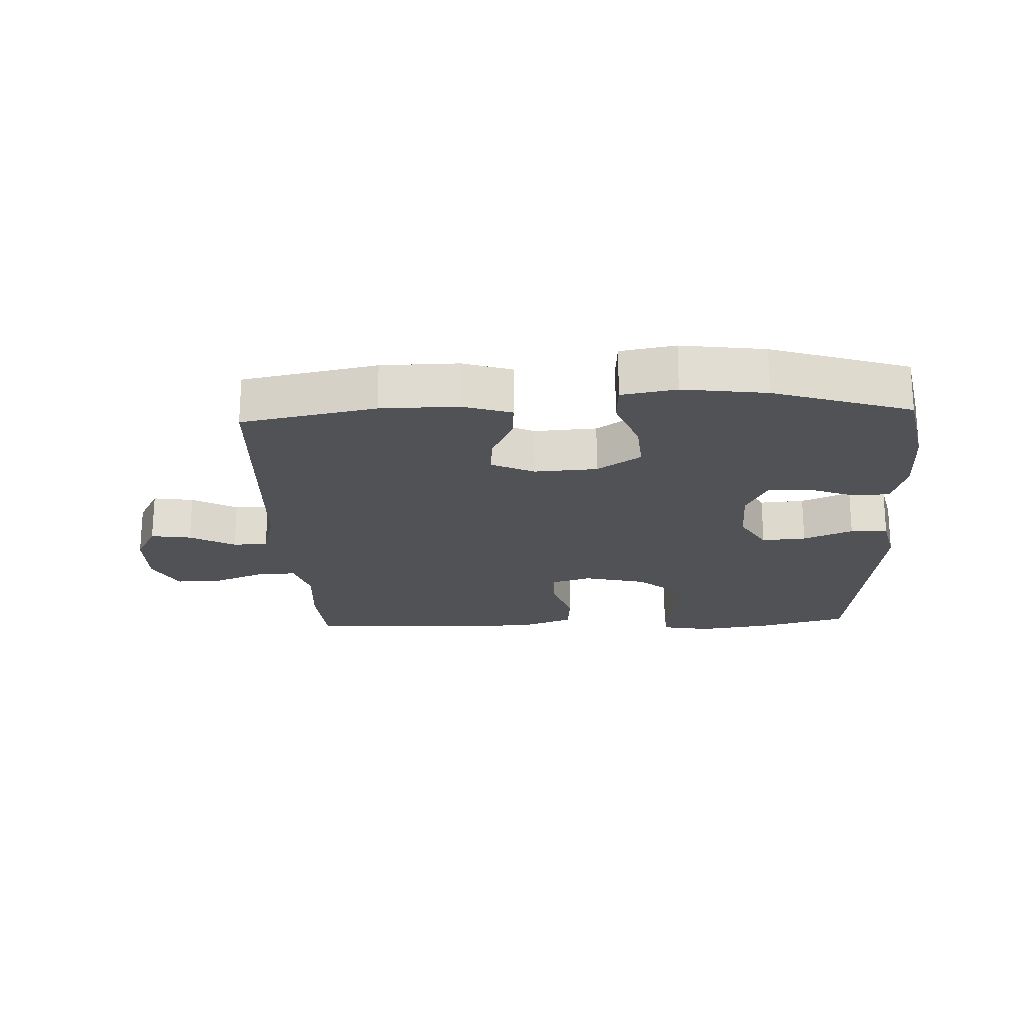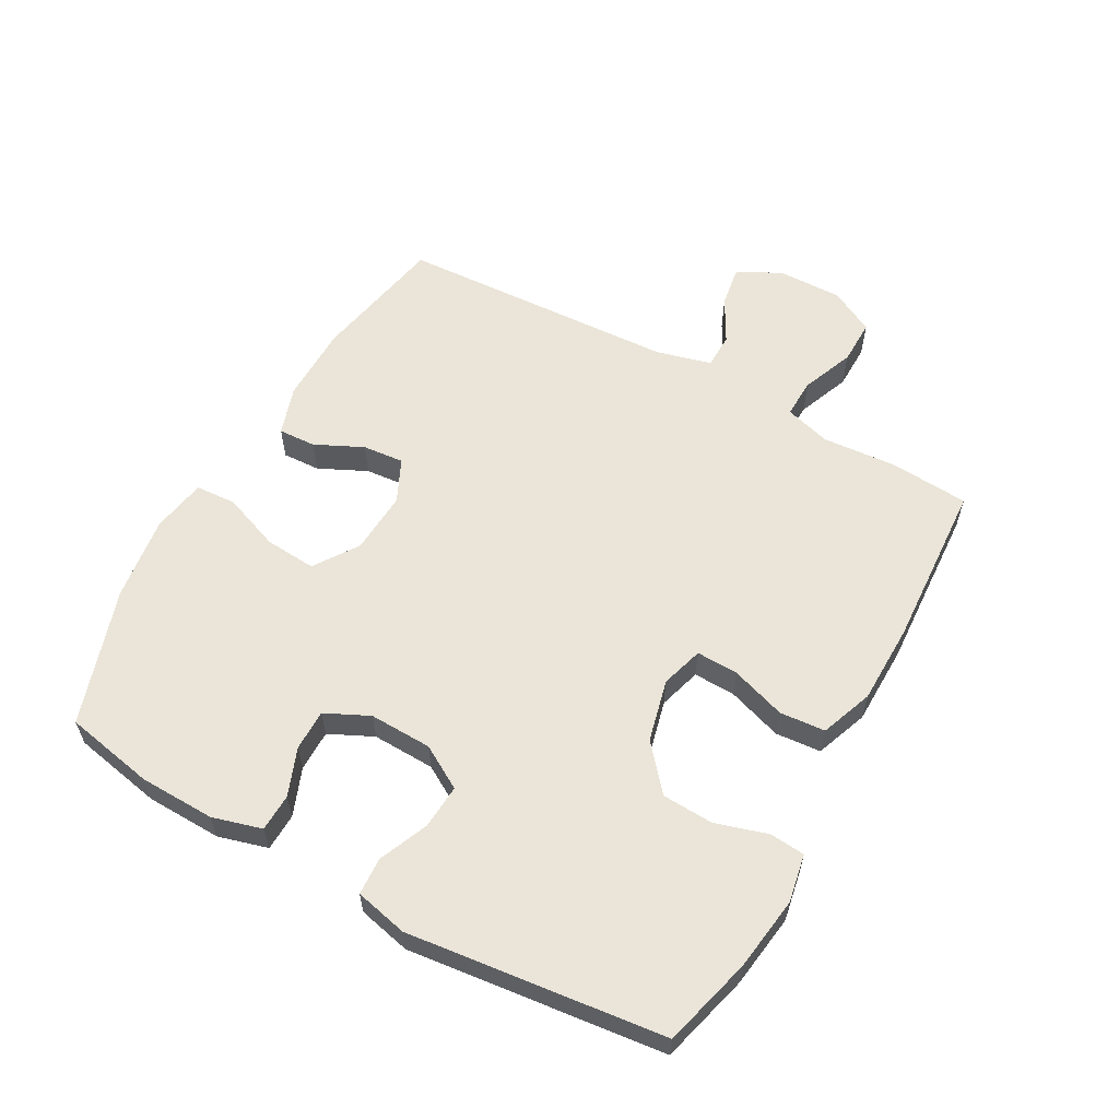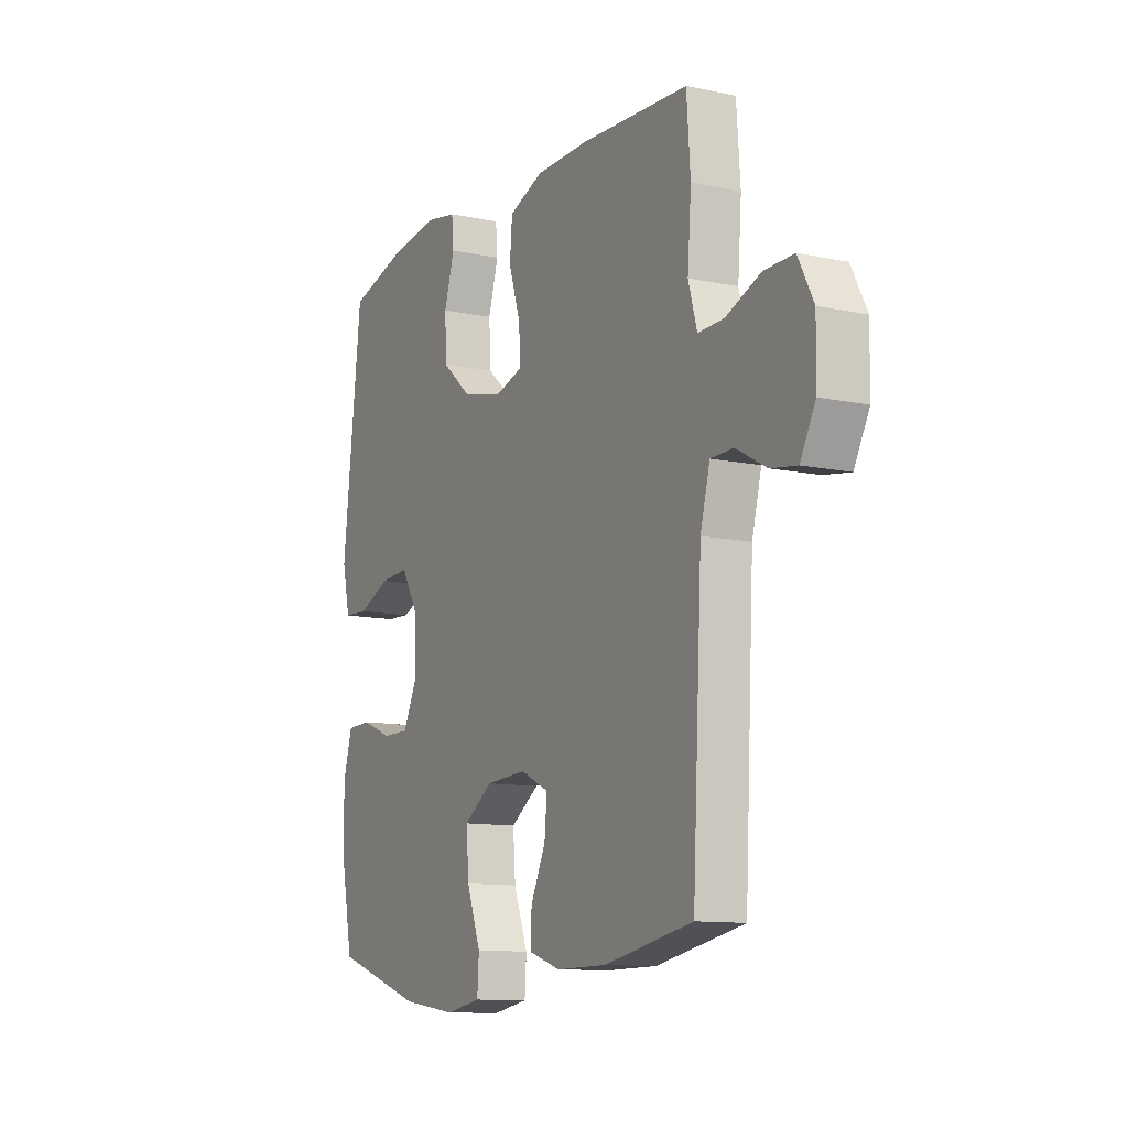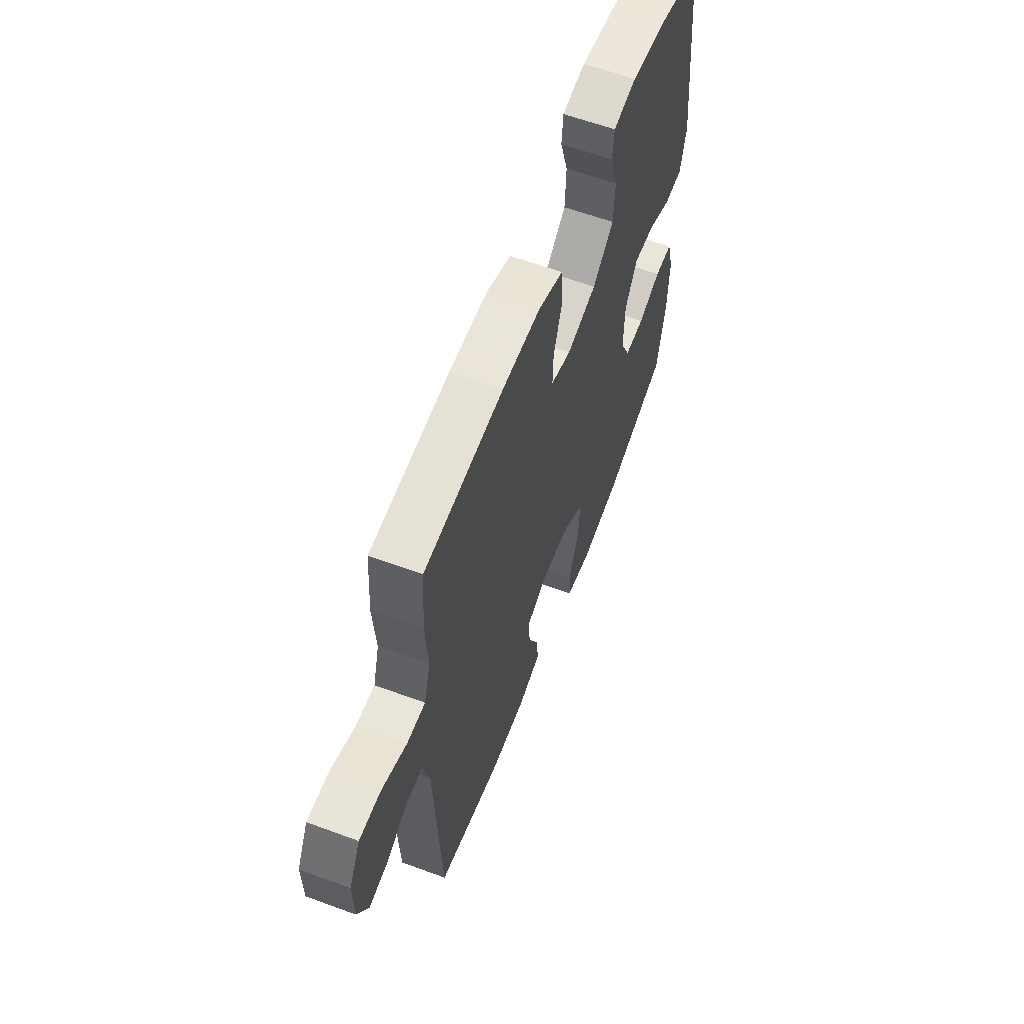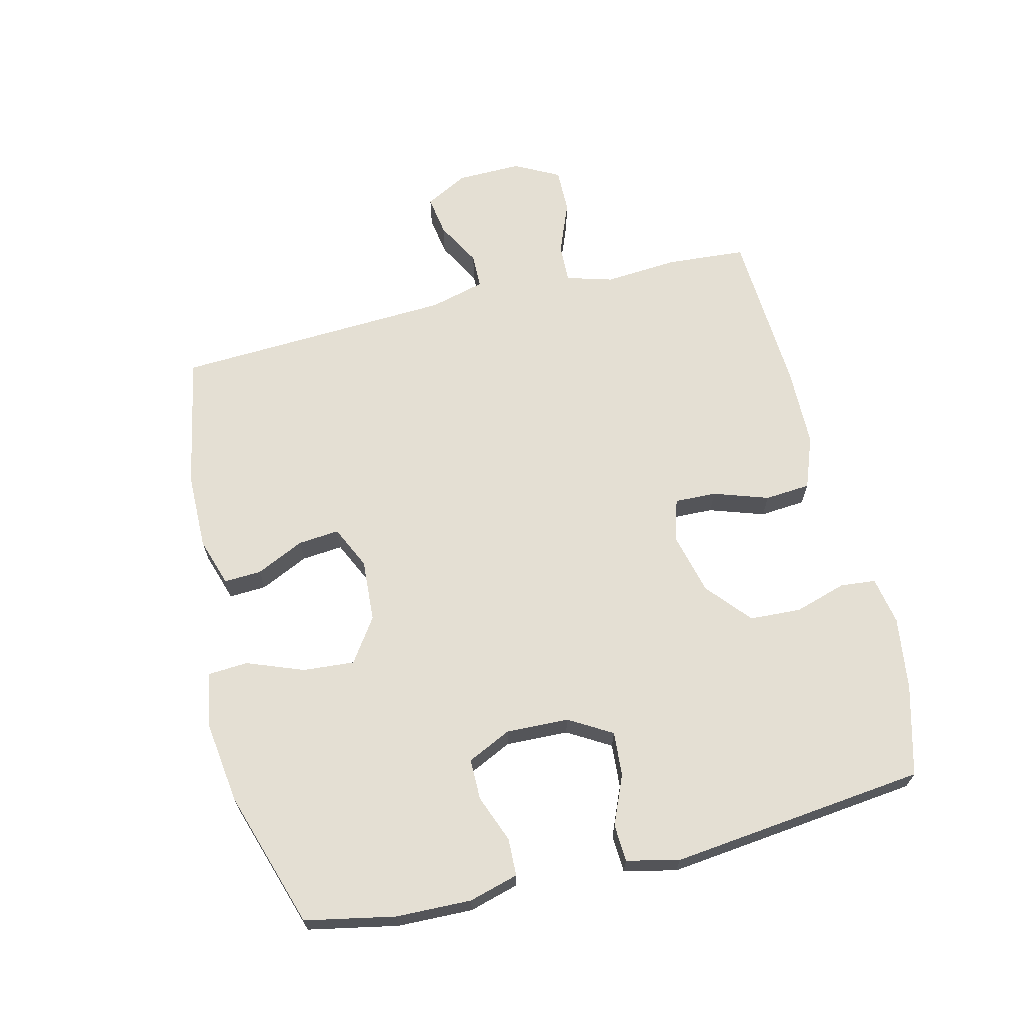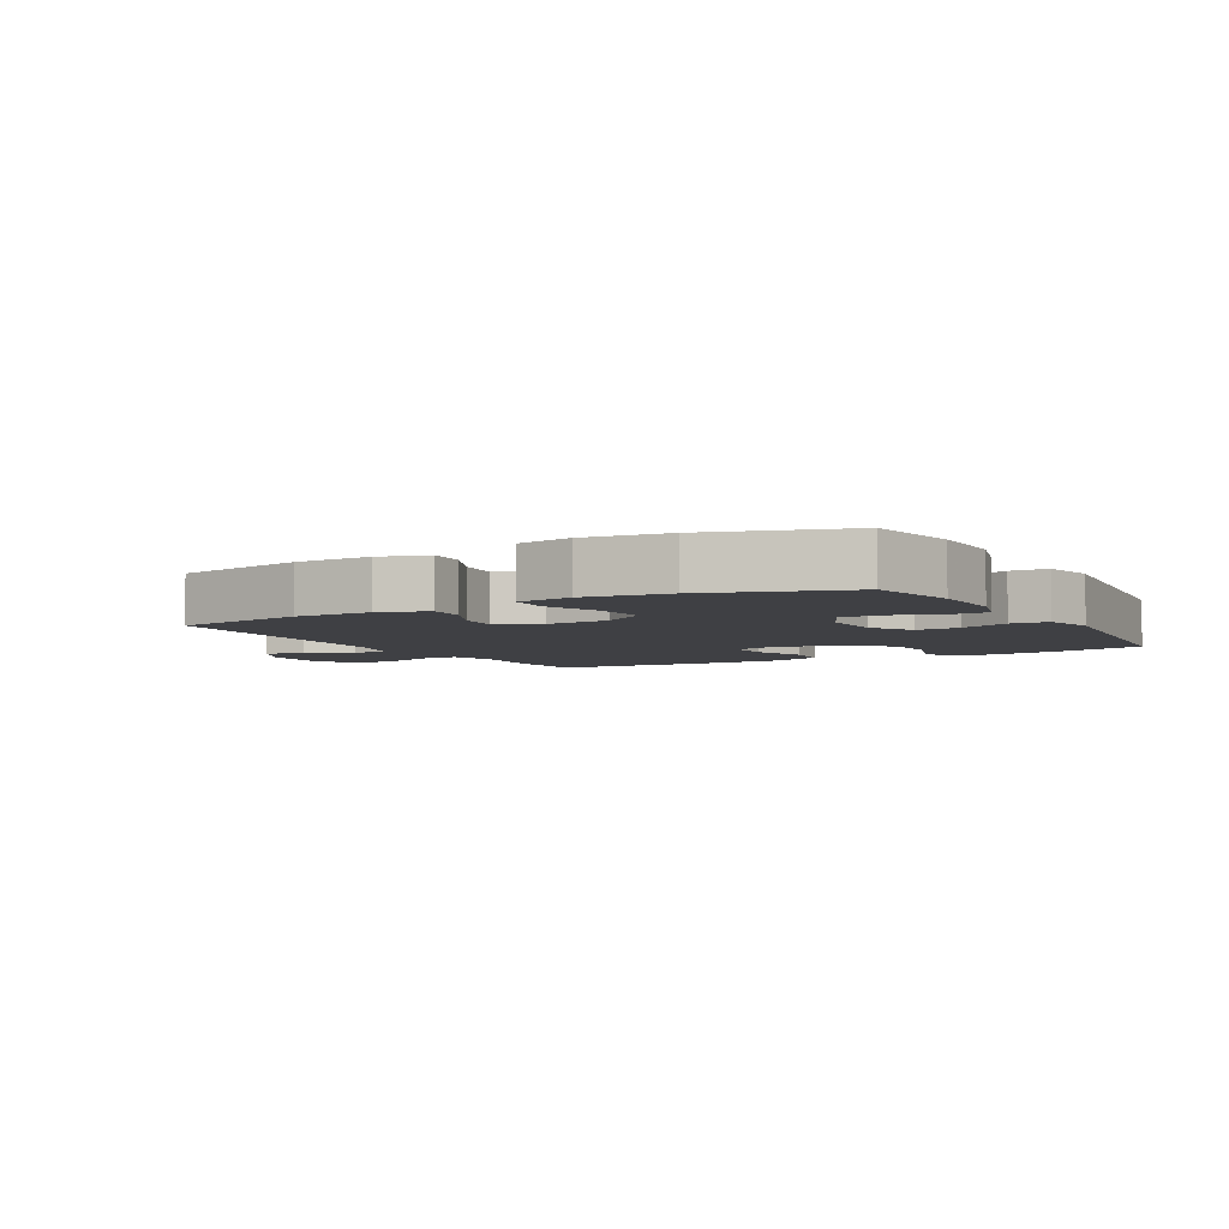
<metadata>
{"format":"obj","ext":"obj","renderer":"f3d","projection":"perspective","resolution":1024,"background":"white","views":[{"elev":-21.0,"azim":-177.4,"up":"+Y"},{"elev":59.1,"azim":-61.0,"up":"+Y"},{"elev":-11.2,"azim":62.5,"up":"+Z"},{"elev":60.7,"azim":110.7,"up":"+Z"},{"elev":66.4,"azim":-103.6,"up":"+Y"},{"elev":-5.0,"azim":-150.5,"up":"+Y"}]}
</metadata>
<code>
v -0.5 0.07 0.5
v -0.358 0.07 0.538
v -0.242 0.07 0.554
v -0.166 0.07 0.54
v -0.161 0.07 0.484
v -0.186 0.07 0.402
v -0.182 0.07 0.321
v -0.112 0.07 0.261
v -0.014 0.07 0.237
v 0.053 0.07 0.257
v 0.051 0.07 0.323
v 0.022 0.07 0.41
v 0.028 0.07 0.482
v 0.111 0.07 0.513
v 0.238 0.07 0.515
v 0.5 0.07 0.5
v 0.509 0.07 0.375
v 0.5 0.07 0.258
v 0.521 0.07 0.185
v 0.583 0.07 0.187
v 0.666 0.07 0.22
v 0.737 0.07 0.221
v 0.774 0.07 0.15
v 0.772 0.07 0.048
v 0.736 0.07 -0.02
v 0.672 0.07 -0.01
v 0.601 0.07 0.029
v 0.546 0.07 0.028
v 0.523 0.07 -0.059
v 0.5 0.07 -0.5
v 0.288 0.07 -0.541
v 0.166 0.07 -0.542
v 0.089 0.07 -0.517
v 0.092 0.07 -0.458
v 0.128 0.07 -0.382
v 0.134 0.07 -0.317
v 0.066 0.07 -0.285
v -0.033 0.07 -0.291
v -0.102 0.07 -0.338
v -0.096 0.07 -0.419
v -0.062 0.07 -0.509
v -0.066 0.07 -0.573
v -0.152 0.07 -0.588
v -0.284 0.07 -0.57
v -0.5 0.07 -0.5
v -0.528 0.07 -0.358
v -0.531 0.07 -0.239
v -0.509 0.07 -0.161
v -0.45 0.07 -0.159
v -0.375 0.07 -0.188
v -0.31 0.07 -0.188
v -0.277 0.07 -0.119
v -0.28 0.07 -0.02
v -0.32 0.07 0.048
v -0.39 0.07 0.043
v -0.468 0.07 0.01
v -0.527 0.07 0.013
v -0.546 0.07 0.096
v -0.5 0 0.5
v -0.358 0 0.538
v -0.242 0 0.554
v -0.166 0 0.54
v -0.161 0 0.484
v -0.186 0 0.402
v -0.182 0 0.321
v -0.112 0 0.261
v -0.014 0 0.237
v 0.053 0 0.257
v 0.051 0 0.323
v 0.022 0 0.41
v 0.028 0 0.482
v 0.111 0 0.513
v 0.238 0 0.515
v 0.5 0 0.5
v 0.509 0 0.375
v 0.5 0 0.258
v 0.521 0 0.185
v 0.583 0 0.187
v 0.666 0 0.22
v 0.737 0 0.221
v 0.774 0 0.15
v 0.772 0 0.048
v 0.736 0 -0.02
v 0.672 0 -0.01
v 0.601 0 0.029
v 0.546 0 0.028
v 0.523 0 -0.059
v 0.5 0 -0.5
v 0.288 0 -0.541
v 0.166 0 -0.542
v 0.089 0 -0.517
v 0.092 0 -0.458
v 0.128 0 -0.382
v 0.134 0 -0.317
v 0.066 0 -0.285
v -0.033 0 -0.291
v -0.102 0 -0.338
v -0.096 0 -0.419
v -0.062 0 -0.509
v -0.066 0 -0.573
v -0.152 0 -0.588
v -0.284 0 -0.57
v -0.5 0 -0.5
v -0.528 0 -0.358
v -0.531 0 -0.239
v -0.509 0 -0.161
v -0.45 0 -0.159
v -0.375 0 -0.188
v -0.31 0 -0.188
v -0.277 0 -0.119
v -0.28 0 -0.02
v -0.32 0 0.048
v -0.39 0 0.043
v -0.468 0 0.01
v -0.527 0 0.013
v -0.546 0 0.096
f 55 56 57 58
f 54 55 58 1
f 53 54 1 2
f 47 48 49 50
f 47 50 51
f 46 47 51
f 45 46 51
f 44 45 51
f 43 44 51 52
f 40 41 42 43
f 39 40 43 52
f 32 33 34 35
f 32 35 36
f 29 30 31 32
f 28 29 32 36
f 24 25 26 27
f 24 27 28
f 23 24 28
f 20 21 22 23
f 19 20 23 28
f 18 19 28 36
f 11 12 13 14
f 10 11 14 15
f 3 4 5 6
f 53 2 3 6
f 53 6 7
f 38 39 52 53
f 37 38 53 7
f 36 37 7 8
f 10 15 16 17
f 9 10 17 18
f 36 8 9
f 9 18 36
f 116 115 114 113
f 59 116 113 112
f 60 59 112 111
f 108 107 106 105
f 109 108 105
f 109 105 104
f 109 104 103
f 109 103 102
f 110 109 102 101
f 101 100 99 98
f 110 101 98 97
f 93 92 91 90
f 94 93 90
f 90 89 88 87
f 94 90 87 86
f 85 84 83 82
f 86 85 82
f 86 82 81
f 81 80 79 78
f 86 81 78 77
f 94 86 77 76
f 72 71 70 69
f 73 72 69 68
f 64 63 62 61
f 64 61 60 111
f 65 64 111
f 111 110 97 96
f 65 111 96 95
f 66 65 95 94
f 75 74 73 68
f 76 75 68 67
f 67 66 94
f 94 76 67
f 1 59 60 2
f 2 60 61 3
f 3 61 62 4
f 4 62 63 5
f 5 63 64 6
f 6 64 65 7
f 7 65 66 8
f 8 66 67 9
f 9 67 68 10
f 10 68 69 11
f 11 69 70 12
f 12 70 71 13
f 13 71 72 14
f 14 72 73 15
f 15 73 74 16
f 16 74 75 17
f 17 75 76 18
f 18 76 77 19
f 19 77 78 20
f 20 78 79 21
f 21 79 80 22
f 22 80 81 23
f 23 81 82 24
f 24 82 83 25
f 25 83 84 26
f 26 84 85 27
f 27 85 86 28
f 28 86 87 29
f 29 87 88 30
f 30 88 89 31
f 31 89 90 32
f 32 90 91 33
f 33 91 92 34
f 34 92 93 35
f 35 93 94 36
f 36 94 95 37
f 37 95 96 38
f 38 96 97 39
f 39 97 98 40
f 40 98 99 41
f 41 99 100 42
f 42 100 101 43
f 43 101 102 44
f 44 102 103 45
f 45 103 104 46
f 46 104 105 47
f 47 105 106 48
f 48 106 107 49
f 49 107 108 50
f 50 108 109 51
f 51 109 110 52
f 52 110 111 53
f 53 111 112 54
f 54 112 113 55
f 55 113 114 56
f 56 114 115 57
f 57 115 116 58
f 58 116 59 1

</code>
